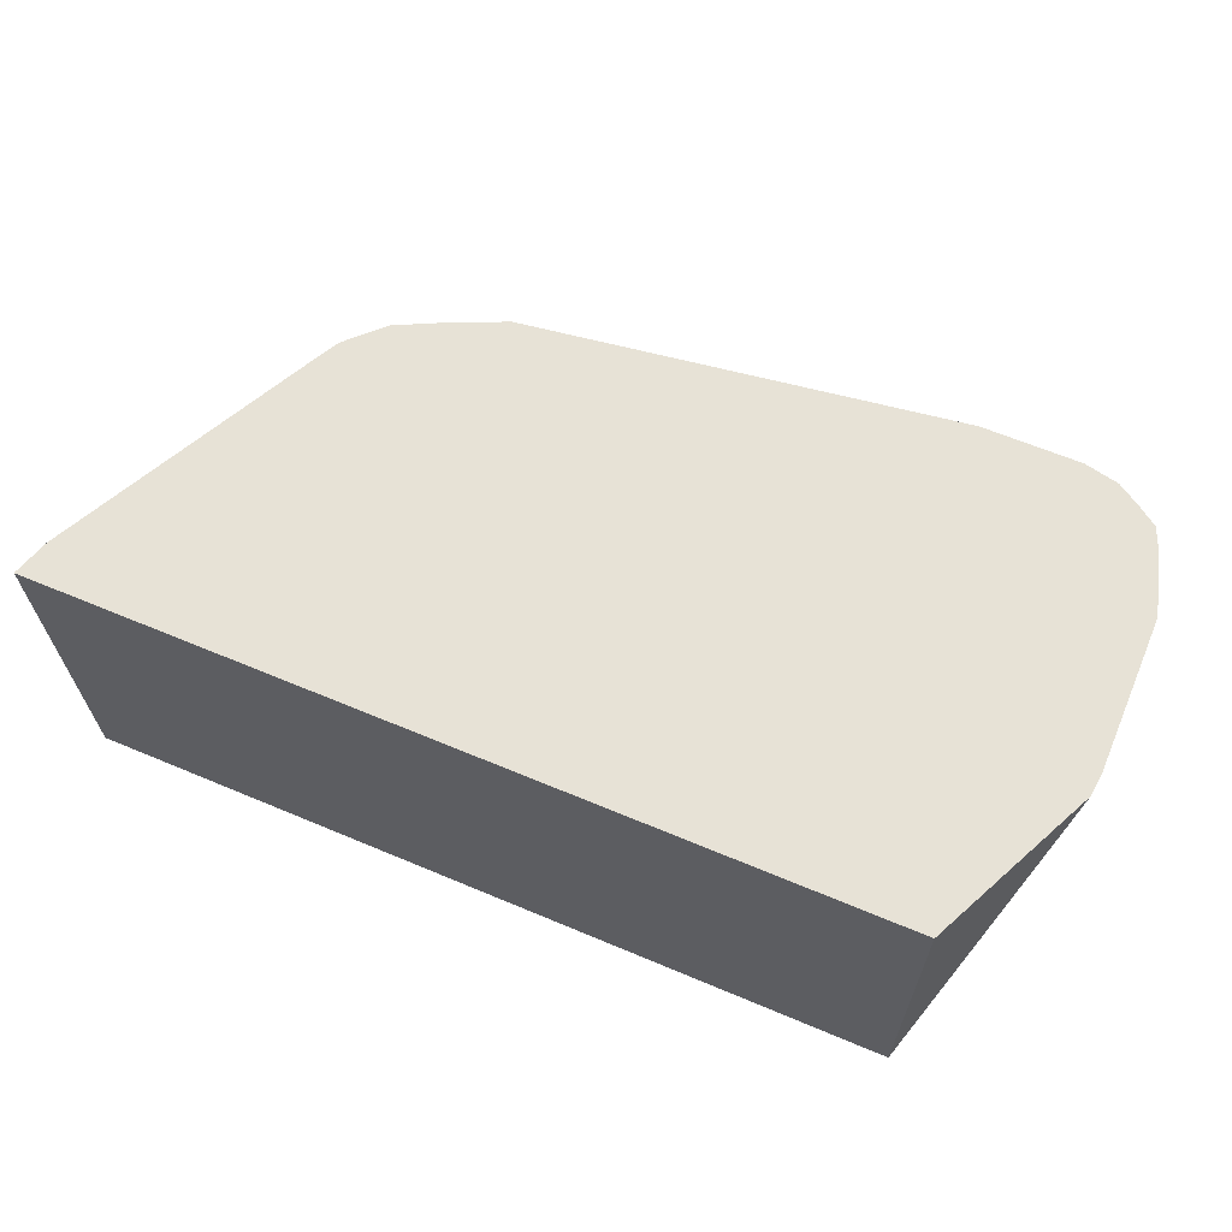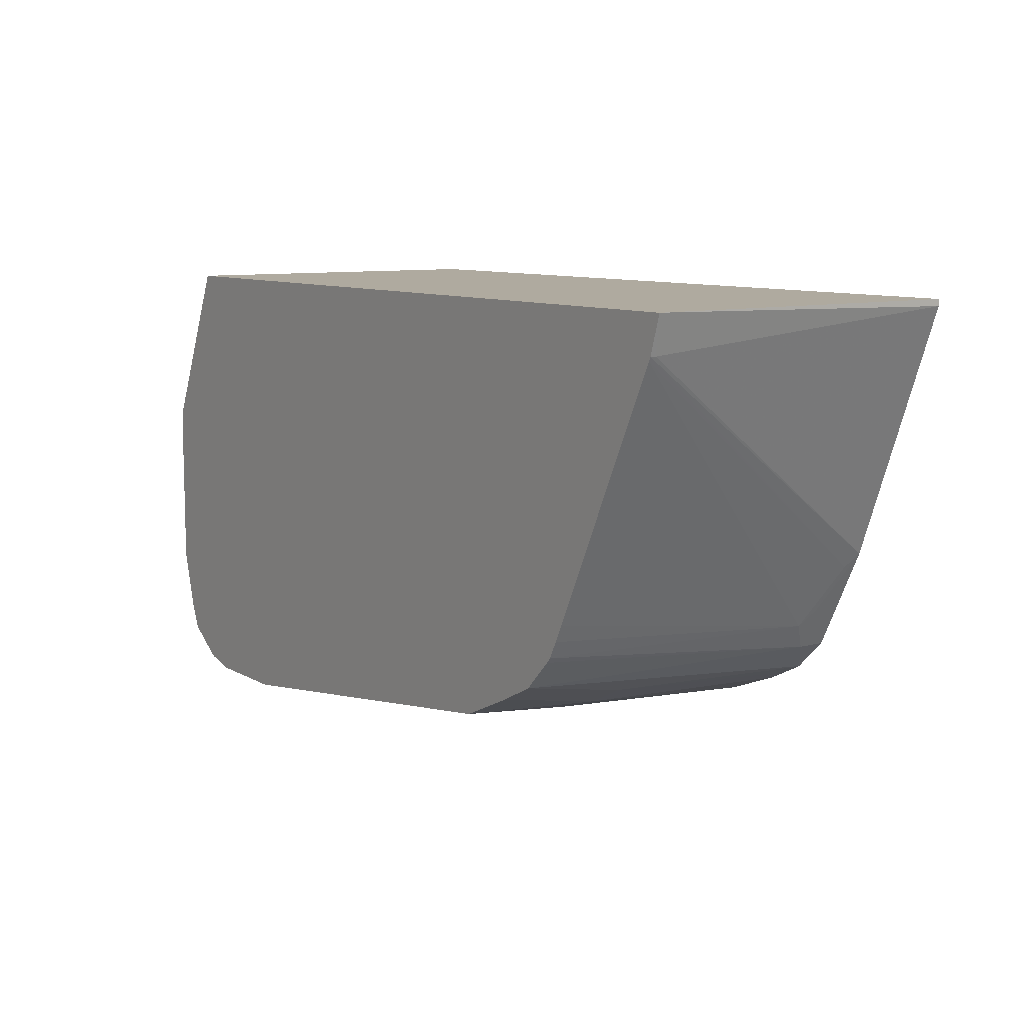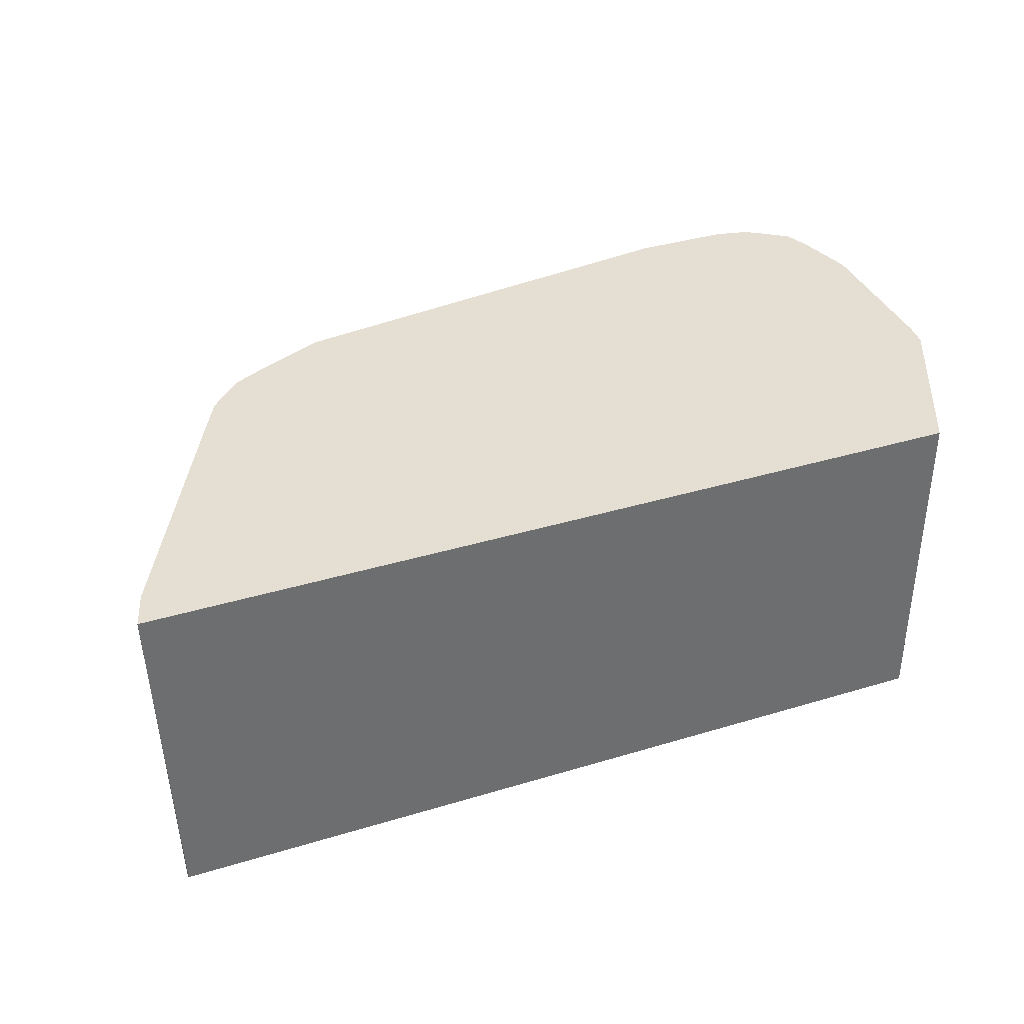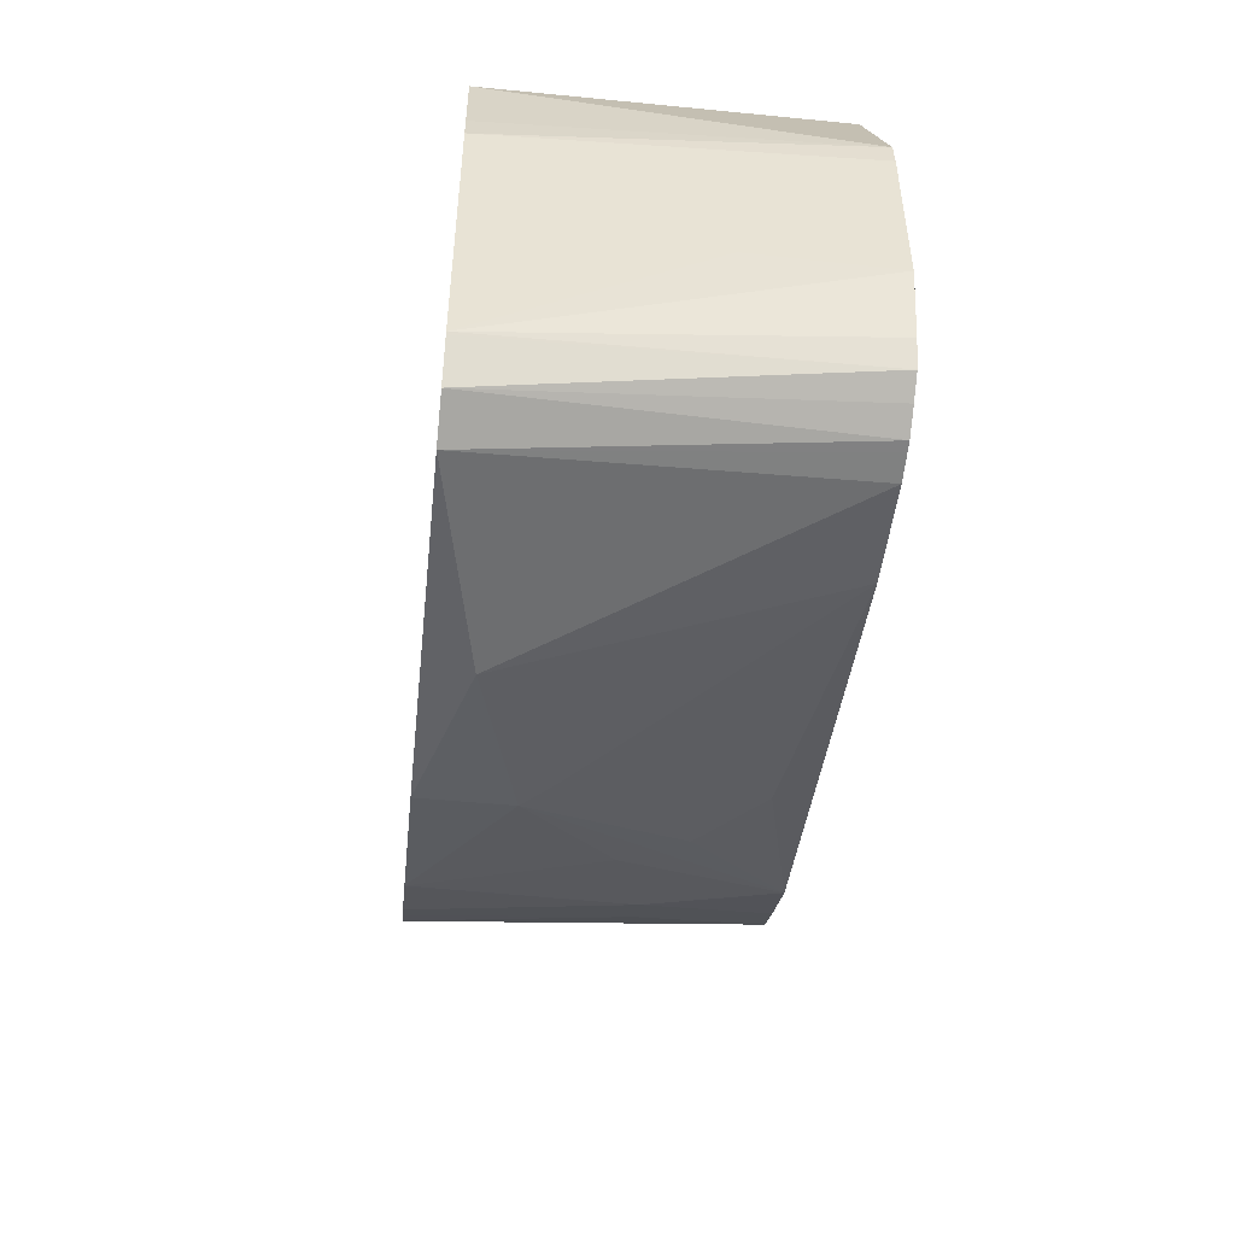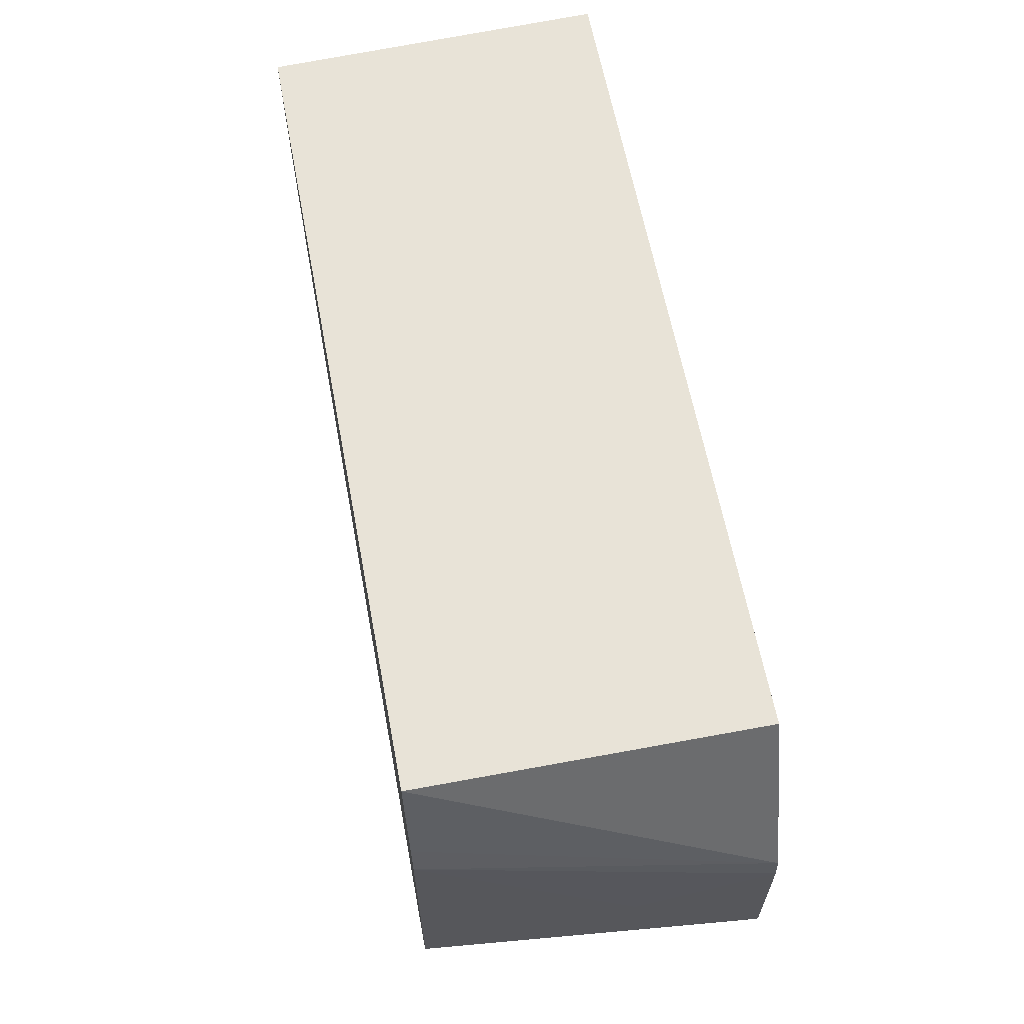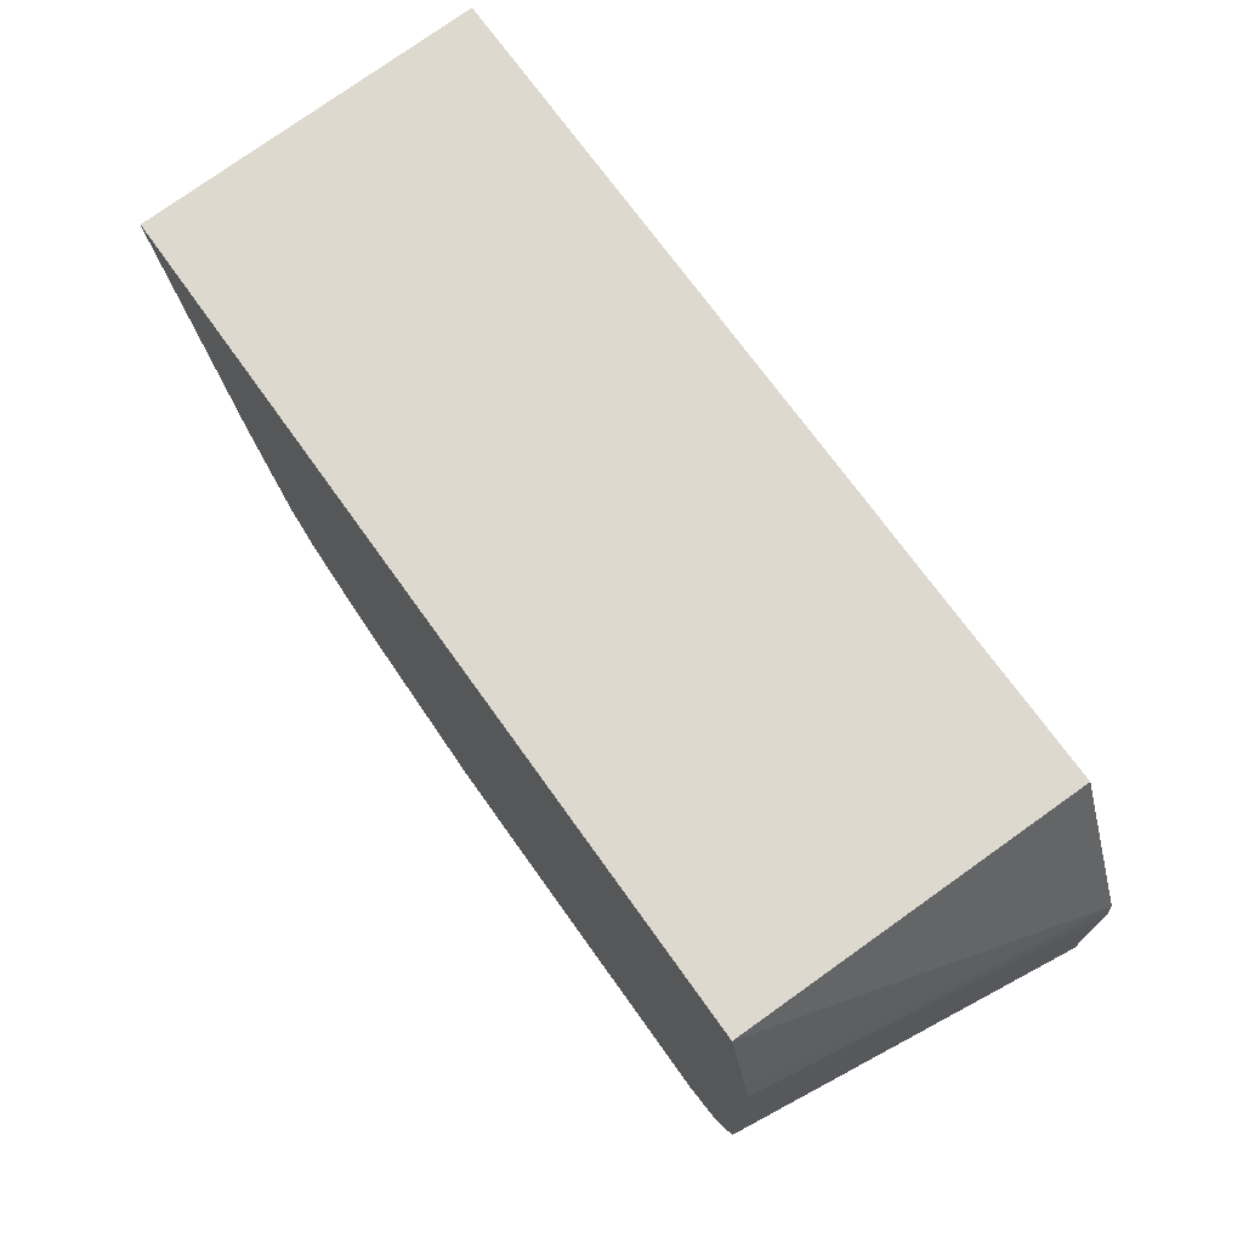
<metadata>
{"format":"obj","ext":"obj","renderer":"f3d","projection":"perspective","resolution":1024,"background":"white","views":[{"elev":63.1,"azim":-156.9,"up":"+Z"},{"elev":9.4,"azim":55.3,"up":"+Y"},{"elev":37.0,"azim":158.7,"up":"+Z"},{"elev":-47.7,"azim":-96.3,"up":"+Y"},{"elev":62.3,"azim":-100.7,"up":"+Y"},{"elev":71.7,"azim":-125.5,"up":"+Y"}]}
</metadata>
<code>
v -0.1063 -0.5171 -0.1643
v -0.1739 -0.5025 0.023
v -0.2356 -0.5025 0.023
v -0.2319 -0.5025 -0.1918
v -0.09662 -0.5031 -0.1918
v -0.07877 -0.5031 -0.1918
v -2.451e-05 -0.5025 -0.1918
v -2.451e-05 -0.5025 -0.1353
v -0.0193 -0.5025 -0.116
v -2.451e-05 -0.4832 -1.159e-05
v 0.09663 -0.4639 0.023
v -0.2513 -0.4991 0.023
v -0.2573 -0.4977 0.023
v -0.2577 -0.4897 -0.1918
v 0.09754 -0.4784 -0.1918
v 0.05797 -0.4832 -0.07732
v 0.03864 -0.4832 -0.03866
v 0.116 -0.4639 -0.05799
v 0.1353 -0.4464 0.023
v -0.2716 -0.4885 0.023
v -0.2842 -0.4796 0.023
v -0.2699 -0.4653 -0.1918
v 0.09941 -0.4776 -0.1918
v 0.1355 -0.4635 -0.1918
v 0.1474 -0.4576 -0.1918
v 0.1417 -0.451 -0.05799
v 0.1494 -0.4393 0.023
v -0.2907 -0.4639 0.023
v -0.2706 -0.4639 -0.1918
v 0.1593 -0.4515 -0.1918
v 0.1598 -0.4341 0.023
v -0.2992 -0.4339 0.023
v -0.3014 -0.4252 0.023
v -0.2899 -0.4059 -0.05799
v -0.2706 -0.2899 -0.1918
v 0.1604 -0.4509 -0.1918
v 0.1804 -0.4317 -0.1739
v 0.1787 -0.415 0.023
v -0.3014 -0.3286 0.023
v -0.2899 -0.3866 -0.05799
v -0.2661 -0.2699 -0.1918
v -0.2999 -0.313 0.023
v 0.1804 -0.4317 -0.1918
v 0.1816 -0.4117 0.023
v 0.1933 -0.4059 -0.1739
v 0.1884 -0.4155 -0.1643
v -0.2513 -0.2085 -0.1918
v -0.2513 -0.2085 0.023
v 0.1933 -0.4059 -0.1918
v 0.1871 -0.4011 0.023
v 0.1992 -0.394 -0.1918
v 0.2119 -0.3687 -0.1918
v 0.2077 -0.3769 -0.1836
v 0.2694 -0.2344 0.023
v 0.1923 -0.3907 0.023
v 0.2706 -0.2085 -0.1918
v 0.2777 -0.2085 0.023
v 0.2706 -0.2126 -0.1918
v 0.2706 -0.232 0.01931
v 0.2706 -0.232 0.023
f 21 29 22
f 25 30 26
f 26 30 31
f 26 31 27
f 28 32 29
f 29 33 34
f 31 36 37
f 29 34 40
f 29 40 35
f 30 36 31
f 29 32 33
f 21 28 29
f 15 23 18
f 18 27 19
f 18 26 27
f 18 25 26
f 18 24 25
f 18 23 24
f 15 18 16
f 14 21 22
f 14 20 21
f 13 20 14
f 11 18 19
f 31 37 38
f 11 16 18
f 10 17 11
f 33 39 40
f 46 53 54
f 35 40 39
f 57 59 58
f 9 17 10
f 57 60 59
f 56 57 58
f 53 60 54
f 52 60 53
f 52 59 60
f 52 58 59
f 47 57 56
f 47 48 57
f 46 55 50
f 46 54 55
f 46 52 53
f 45 52 46
f 45 51 52
f 45 49 51
f 44 46 50
f 42 48 47
f 41 42 47
f 37 46 44
f 37 45 46
f 37 49 45
f 37 43 49
f 37 44 38
f 36 43 37
f 35 42 41
f 35 39 42
f 33 40 34
f 8 15 16
f 4 52 51
f 8 11 17
f 2 33 32
f 2 39 33
f 2 42 39
f 2 48 42
f 2 57 48
f 2 60 57
f 2 54 60
f 2 55 54
f 2 50 55
f 2 44 50
f 2 38 44
f 2 27 31
f 2 19 27
f 2 11 19
f 2 10 11
f 2 9 10
f 1 9 2
f 1 8 9
f 1 7 8
f 1 6 7
f 1 5 6
f 1 4 5
f 1 3 4
f 1 2 3
f 8 17 9
f 2 32 28
f 2 28 21
f 2 31 38
f 2 20 13
f 8 16 11
f 2 21 20
f 7 15 8
f 4 6 5
f 4 7 6
f 4 15 7
f 4 23 15
f 4 24 23
f 4 30 25
f 4 36 30
f 4 43 36
f 4 49 43
f 4 51 49
f 4 25 24
f 4 13 14
f 4 56 58
f 4 47 56
f 4 41 47
f 4 35 41
f 4 29 35
f 4 22 29
f 4 14 22
f 4 12 13
f 3 12 4
f 4 58 52
f 2 12 3
f 2 13 12

</code>
